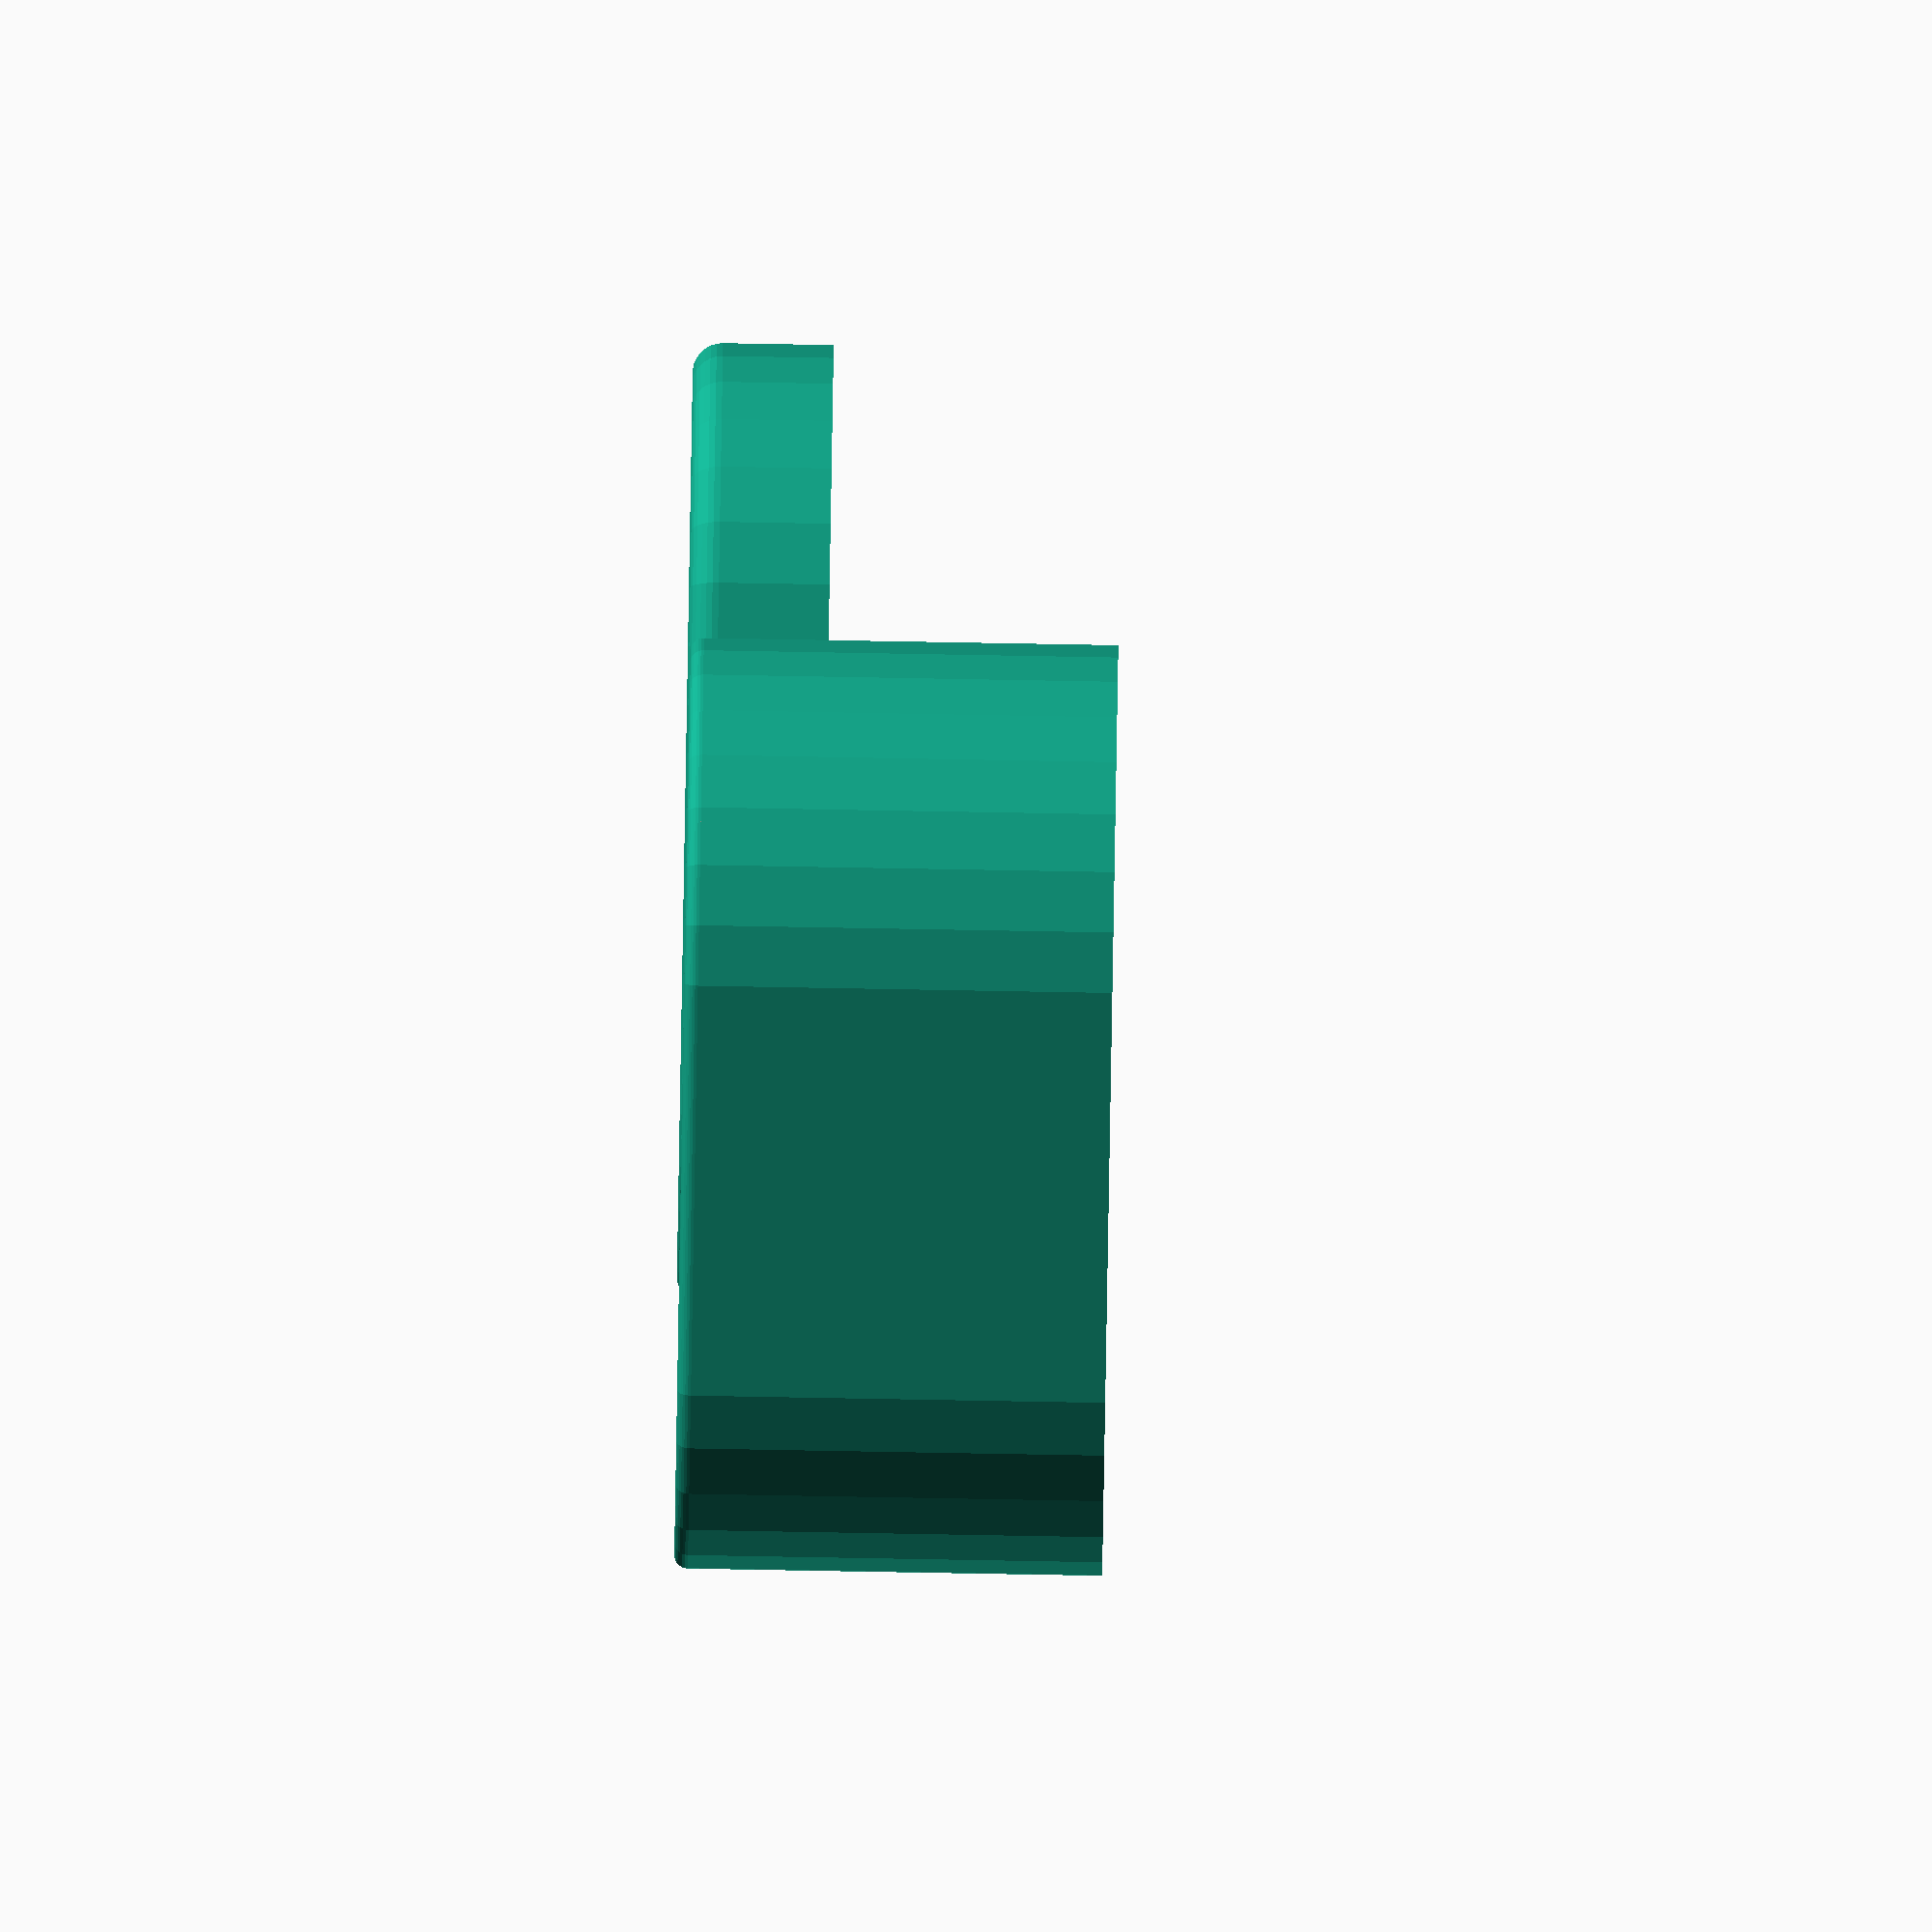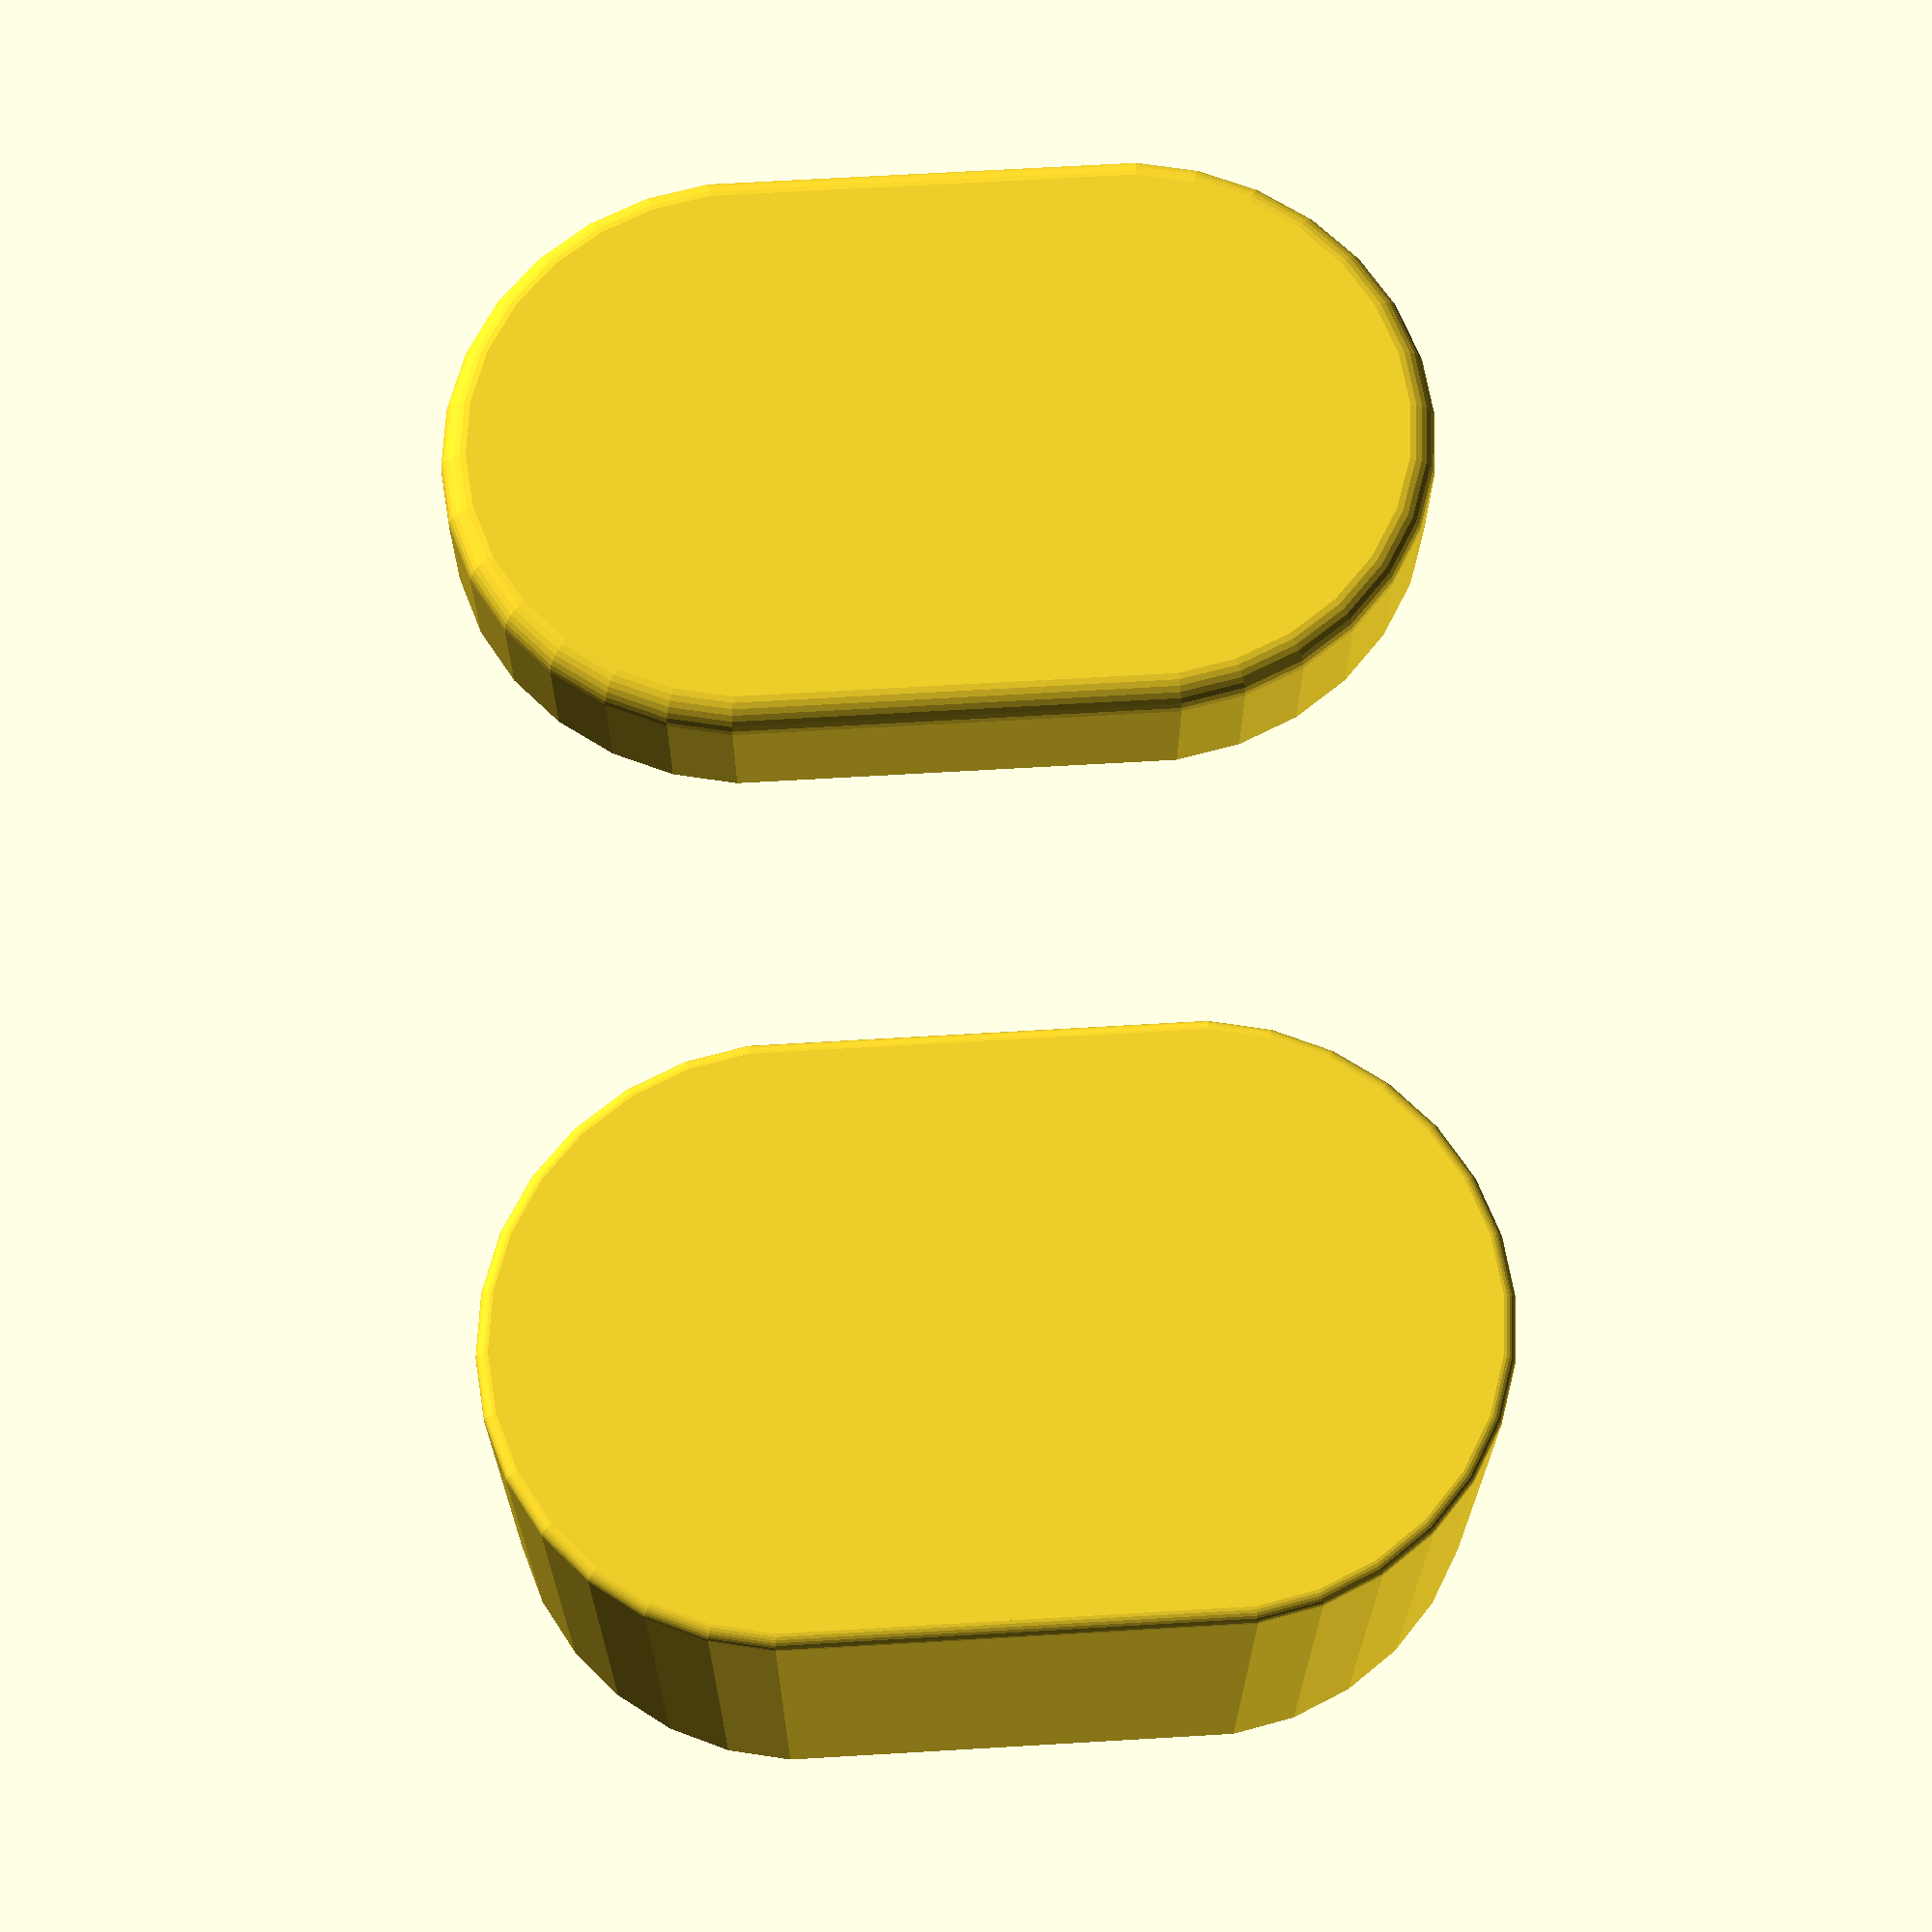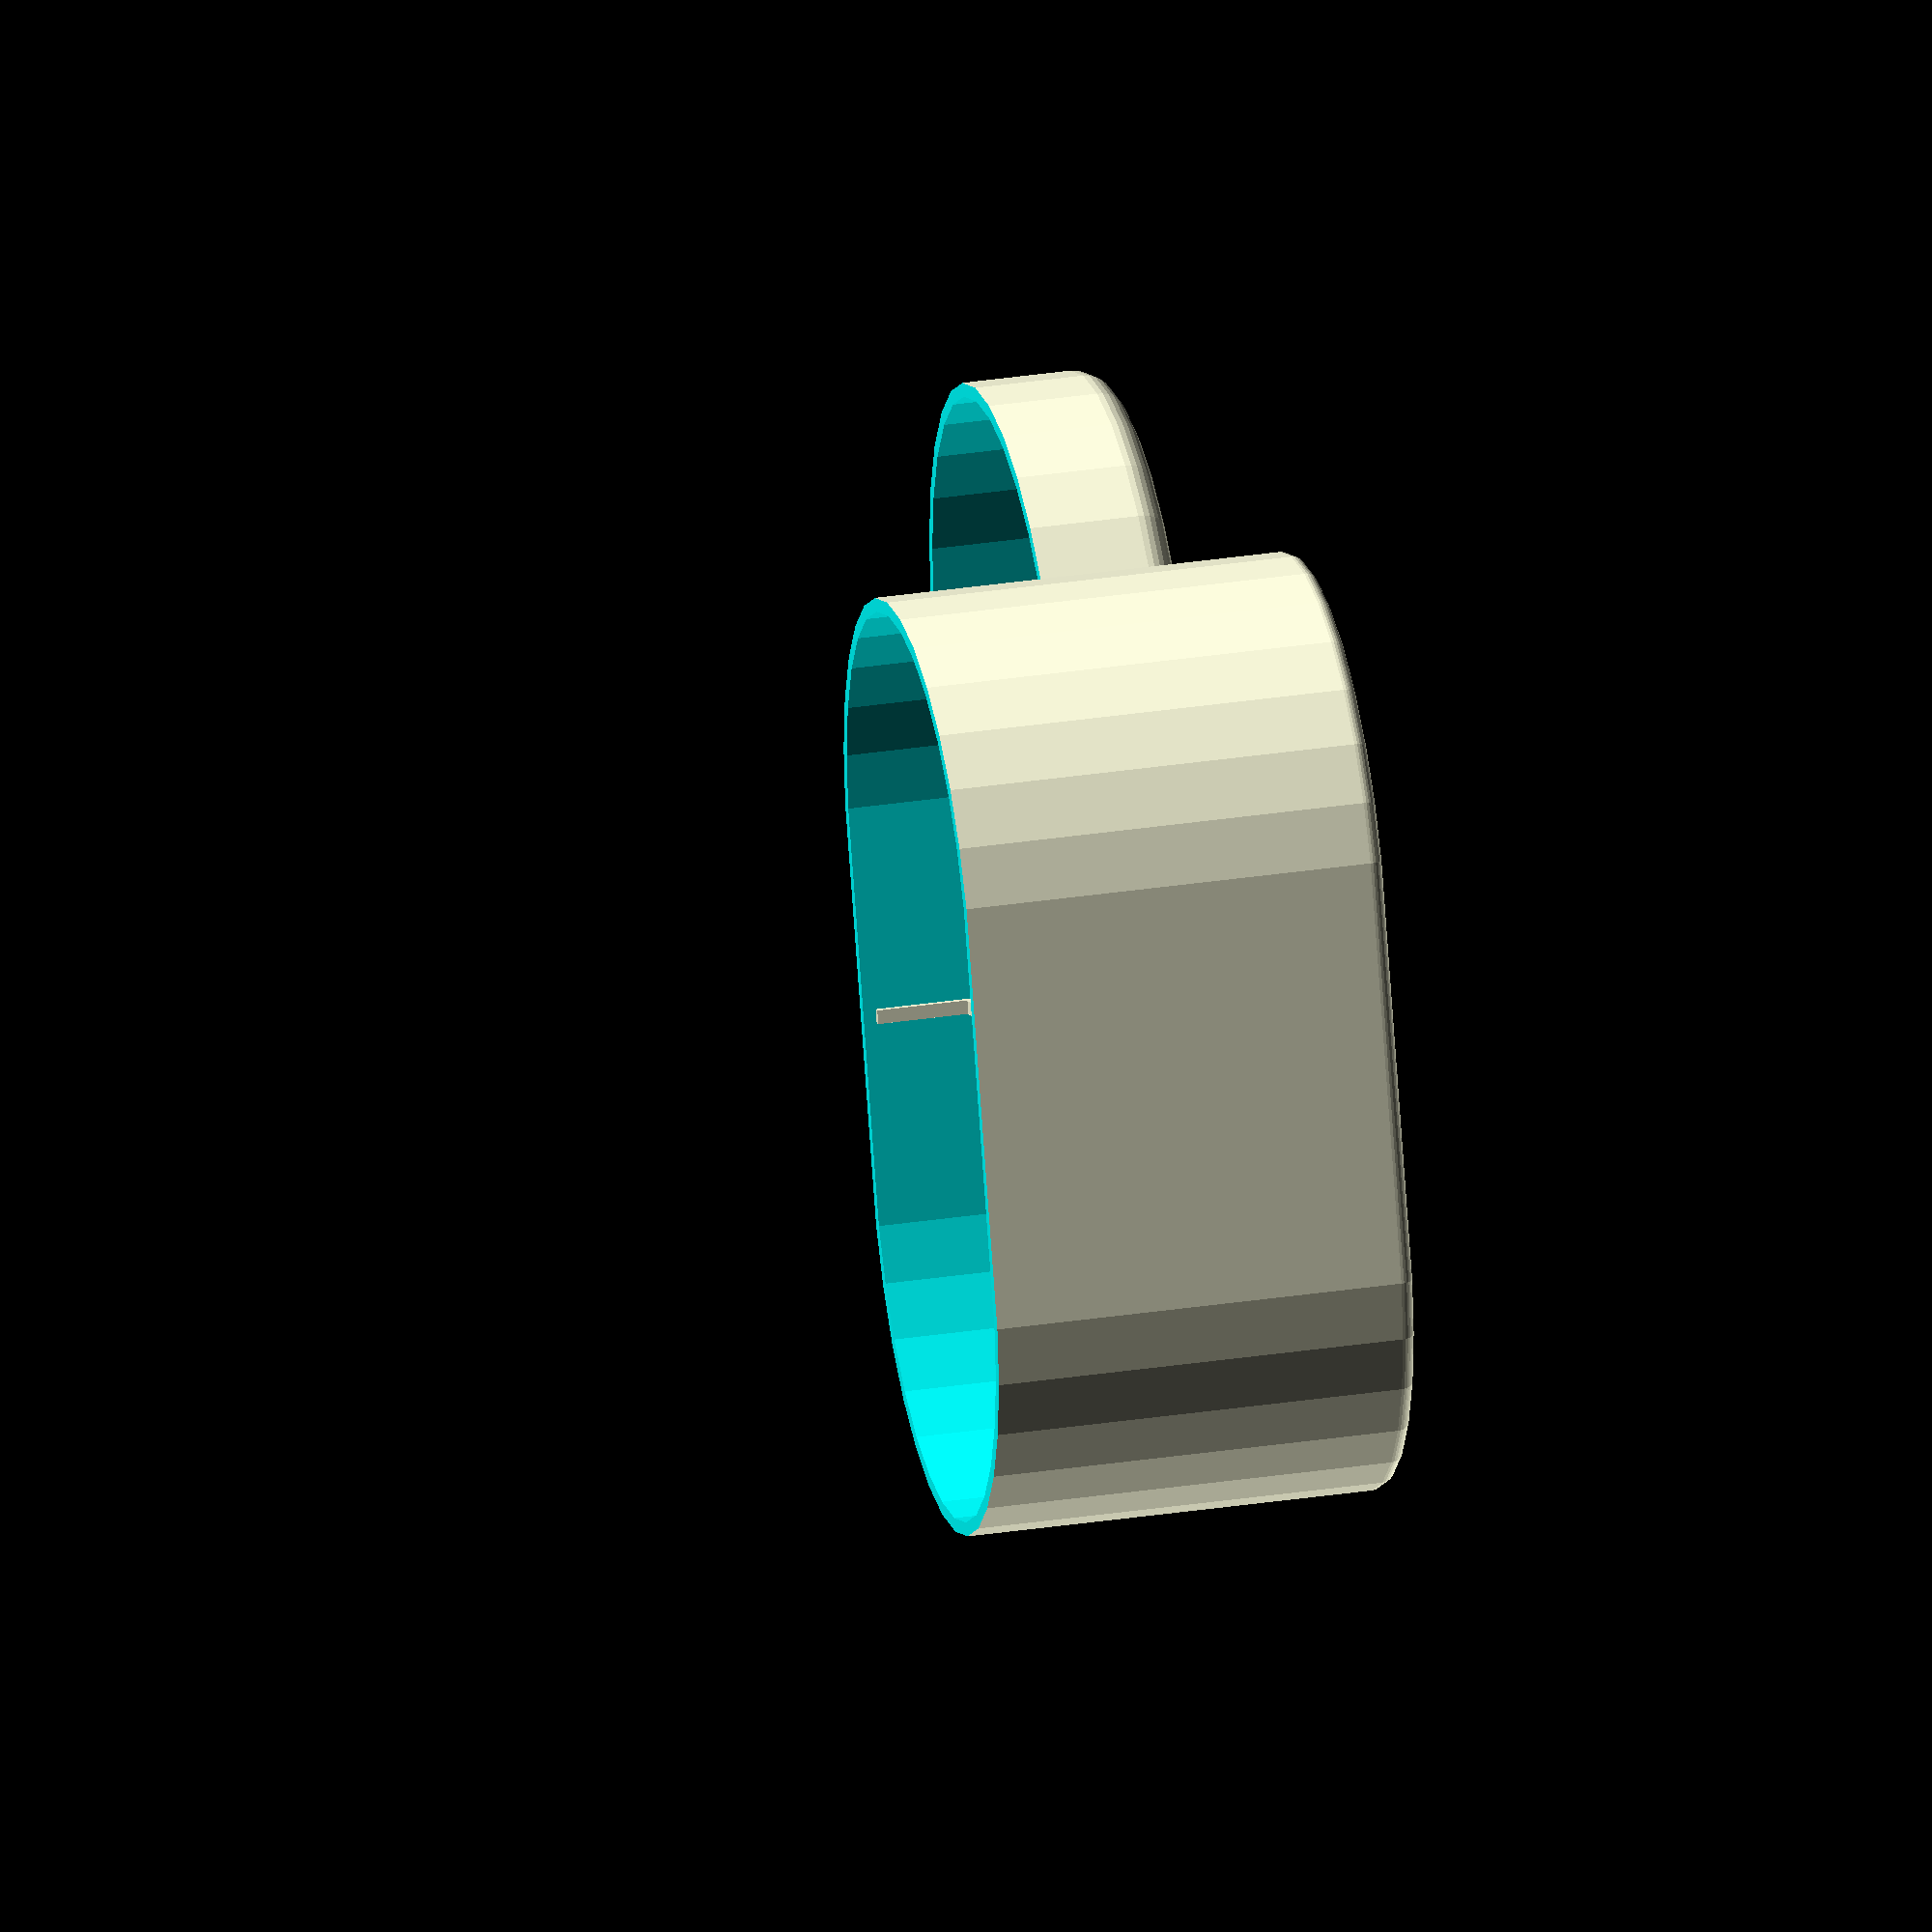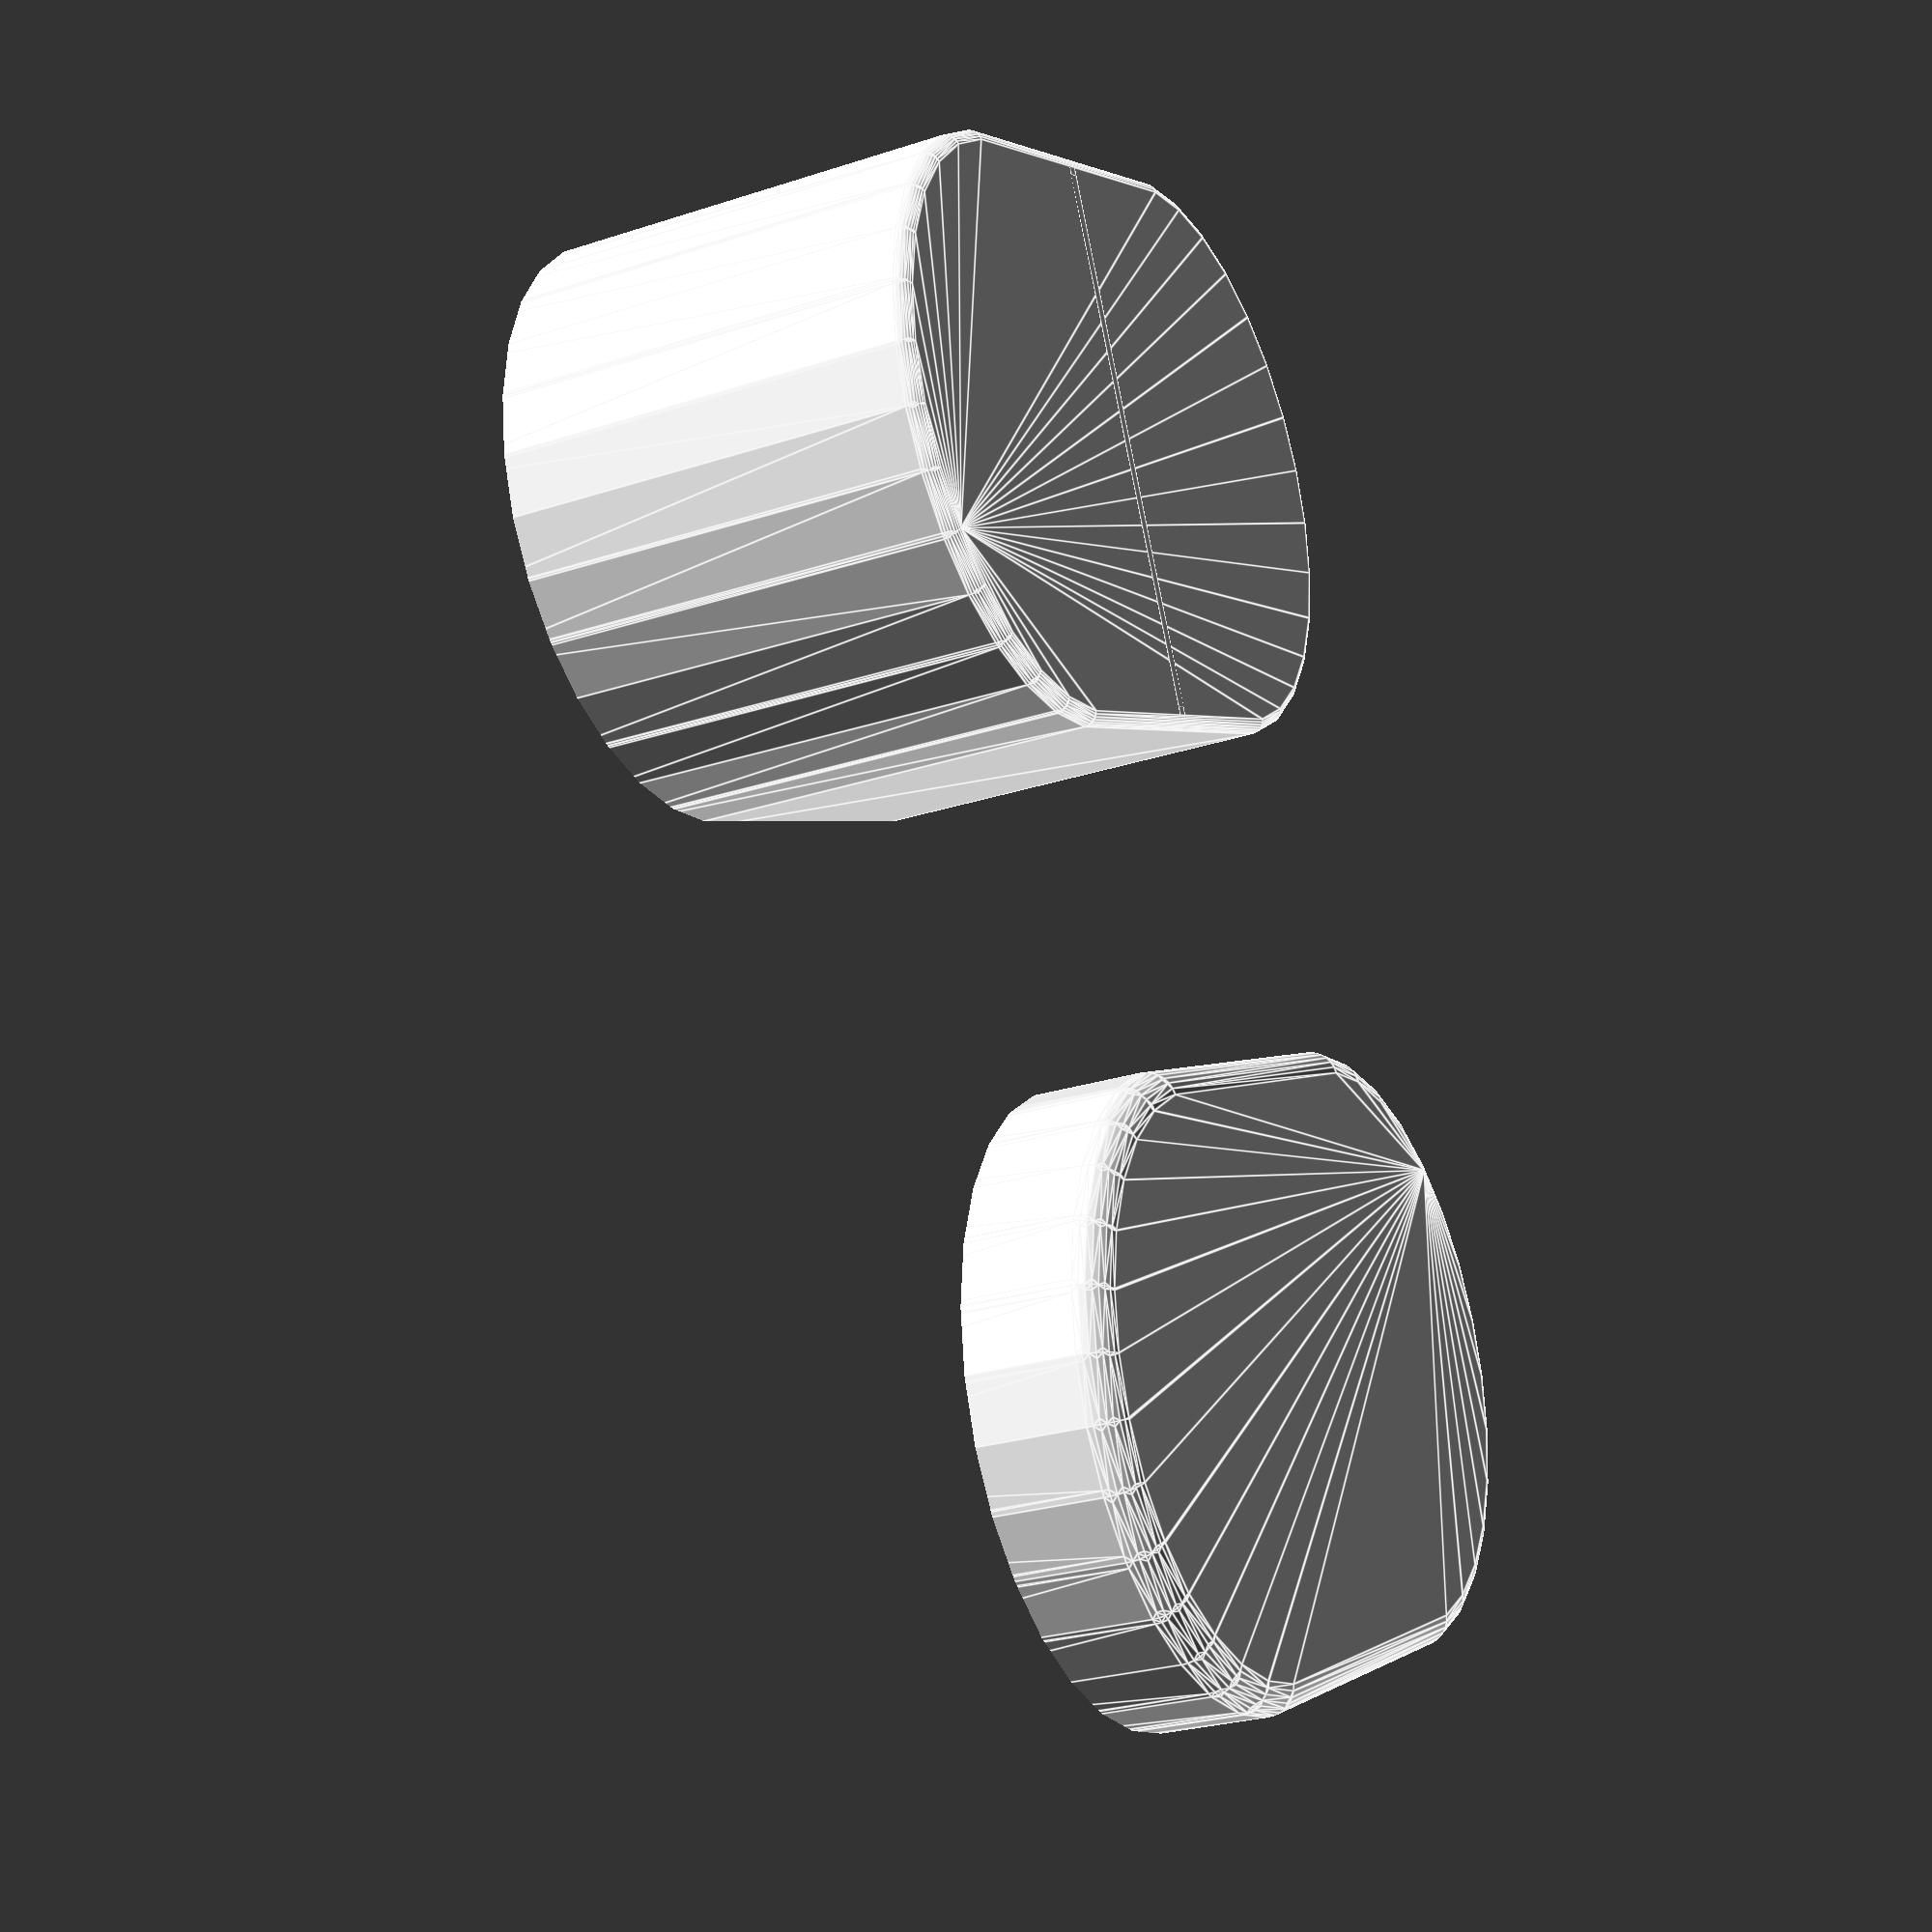
<openscad>
$fn = $preview ? 30 : 120;

thickness = 1.5;

length = 100;
width = 60;
height = 45;

lid_height = 12;

module box_shape() {
    hull() {
        translate([-(length-width)/2, 0, 0])
            cylinder(height+10, width/2, width/2);
        translate([+(length-width)/2, 0, 0])
            cylinder(height+10, width/2, width/2);
    }
}

module box() {
    translate([0, 0, thickness])
        difference() {
            difference() {
                minkowski() {
                    box_shape();
                    sphere(thickness);
                }
                box_shape();
            }
            translate([0, 0, height-.1])
                cylinder(100, 100, 100);
        }
    translate([0, 0, (height-10)/2])
        cube([thickness, width, height-10], true);
    translate([0, width/2-1/2, (height)/2])
        cube([thickness, 1, height], true);
    translate([0, -width/2+1/2, (height)/2])
        cube([thickness, 1, height], true);
}

module lid() {
    translate([0, 0, thickness*2])
        difference() {
            difference() {
                difference() {
                    minkowski() {
                        box_shape();
                        sphere(thickness*2+.25);
                    }
                    minkowski() {
                        box_shape();
                        sphere(thickness+.25);
                    }
                }
            }
            translate([0, 0, lid_height])
                cylinder(100, 100, 100);
        }
    translate([0, 0, 5 + thickness - .5])
        cube([thickness * 1.5, width - thickness*2, 10], true);
}

what = "";
if (what == "box") {
    box();
} else if (what == "lid") {
    lid();
} else {
    box();
    translate([0, length, 0])
        lid();
}


</openscad>
<views>
elev=89.9 azim=342.5 roll=269.0 proj=o view=wireframe
elev=202.5 azim=183.4 roll=0.1 proj=p view=solid
elev=150.0 azim=71.1 roll=102.8 proj=o view=wireframe
elev=205.8 azim=24.8 roll=62.4 proj=p view=edges
</views>
